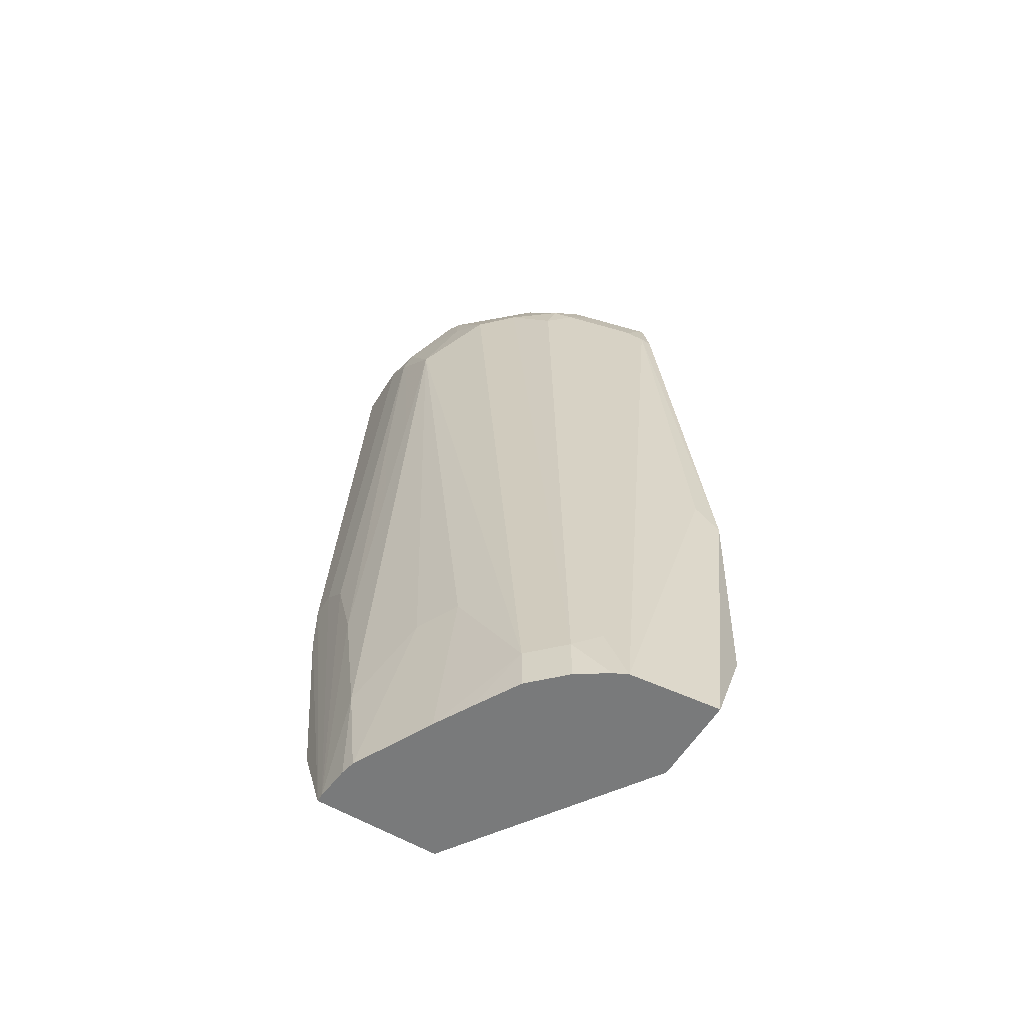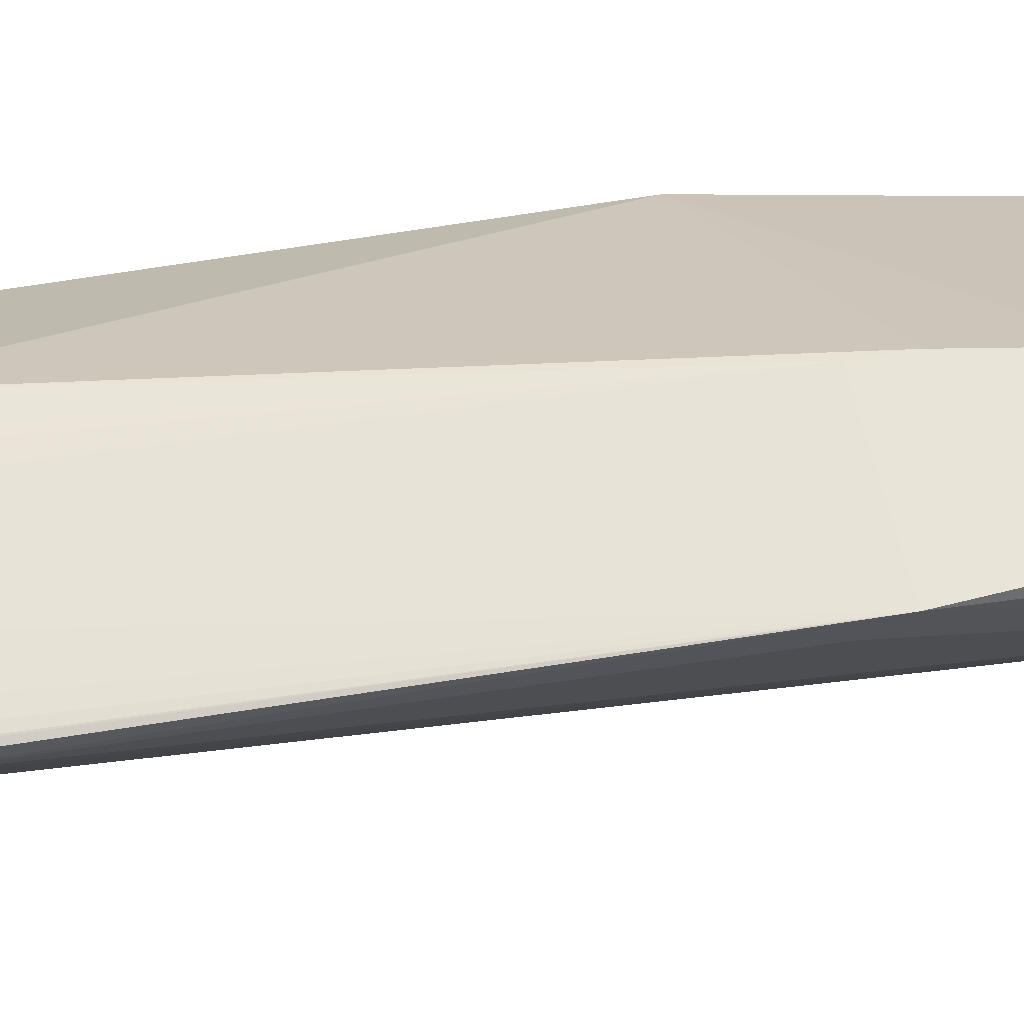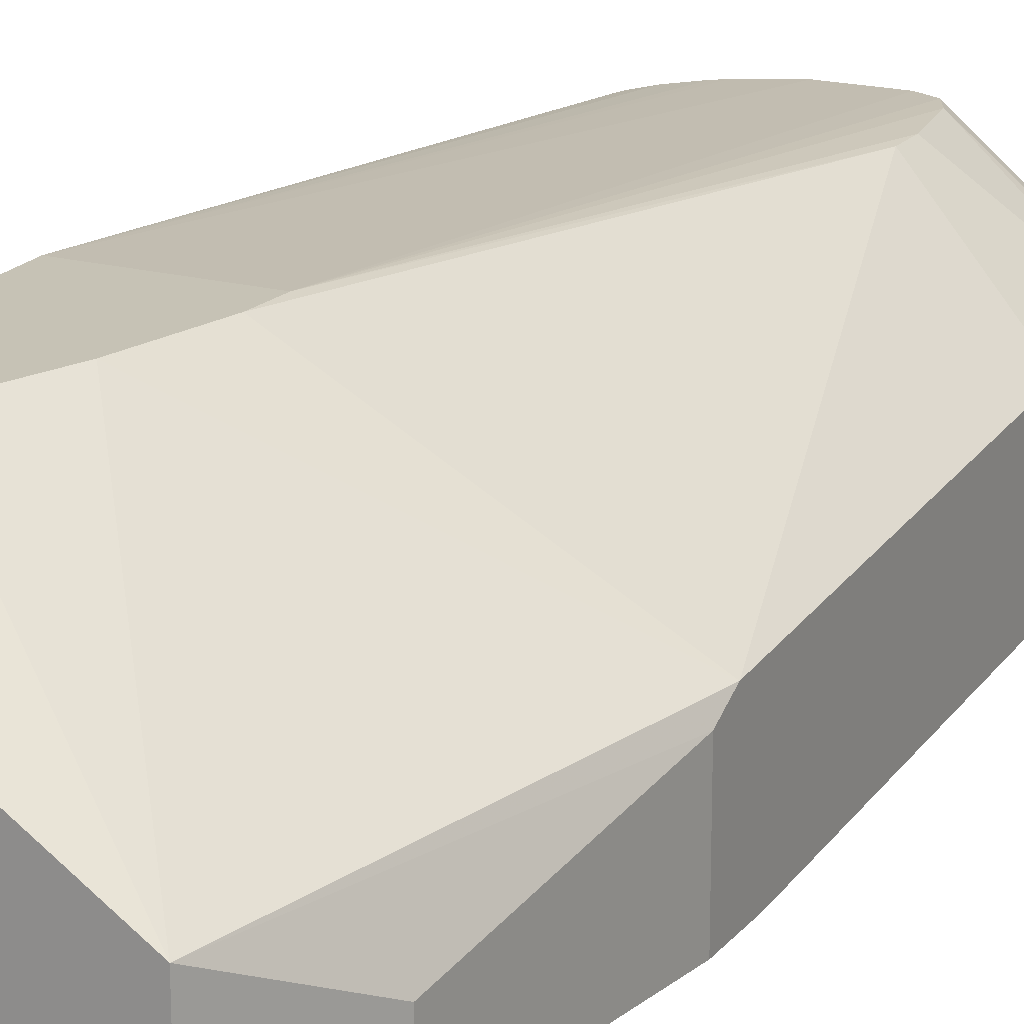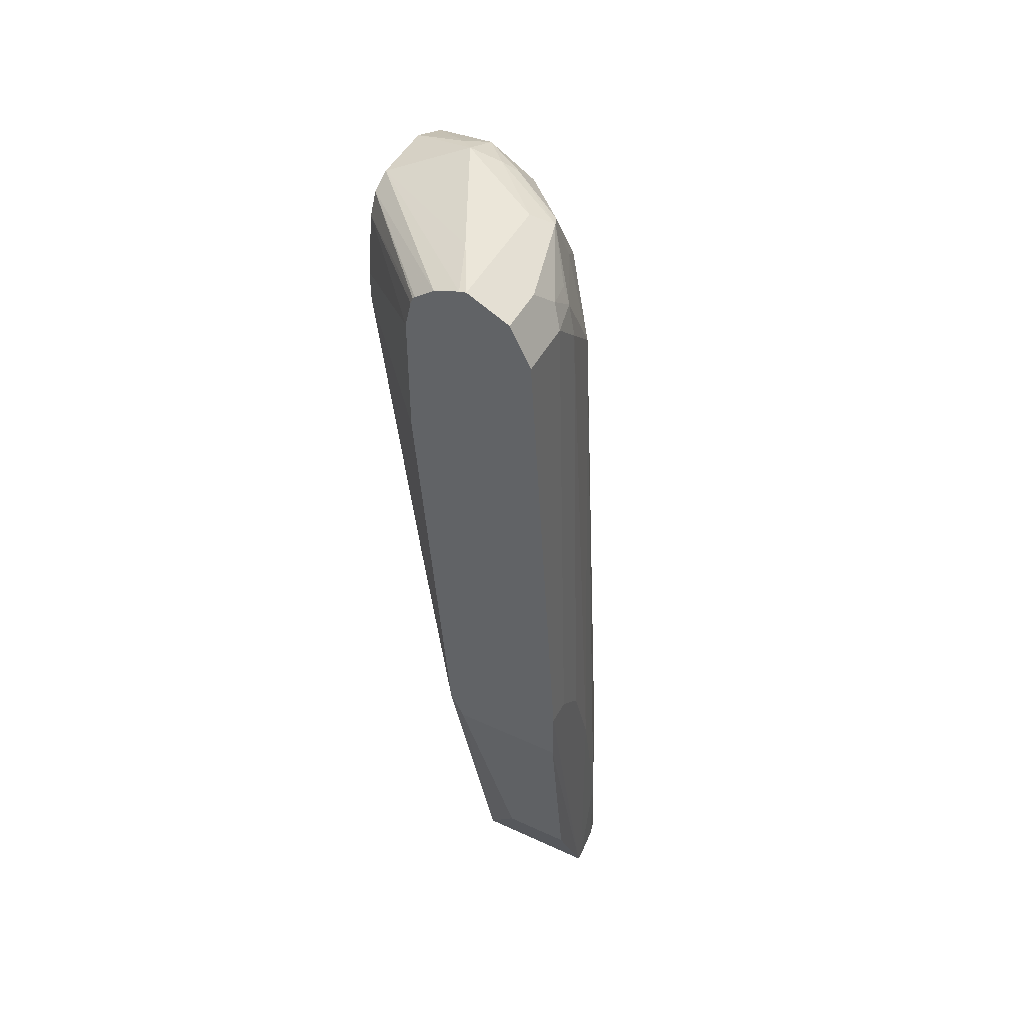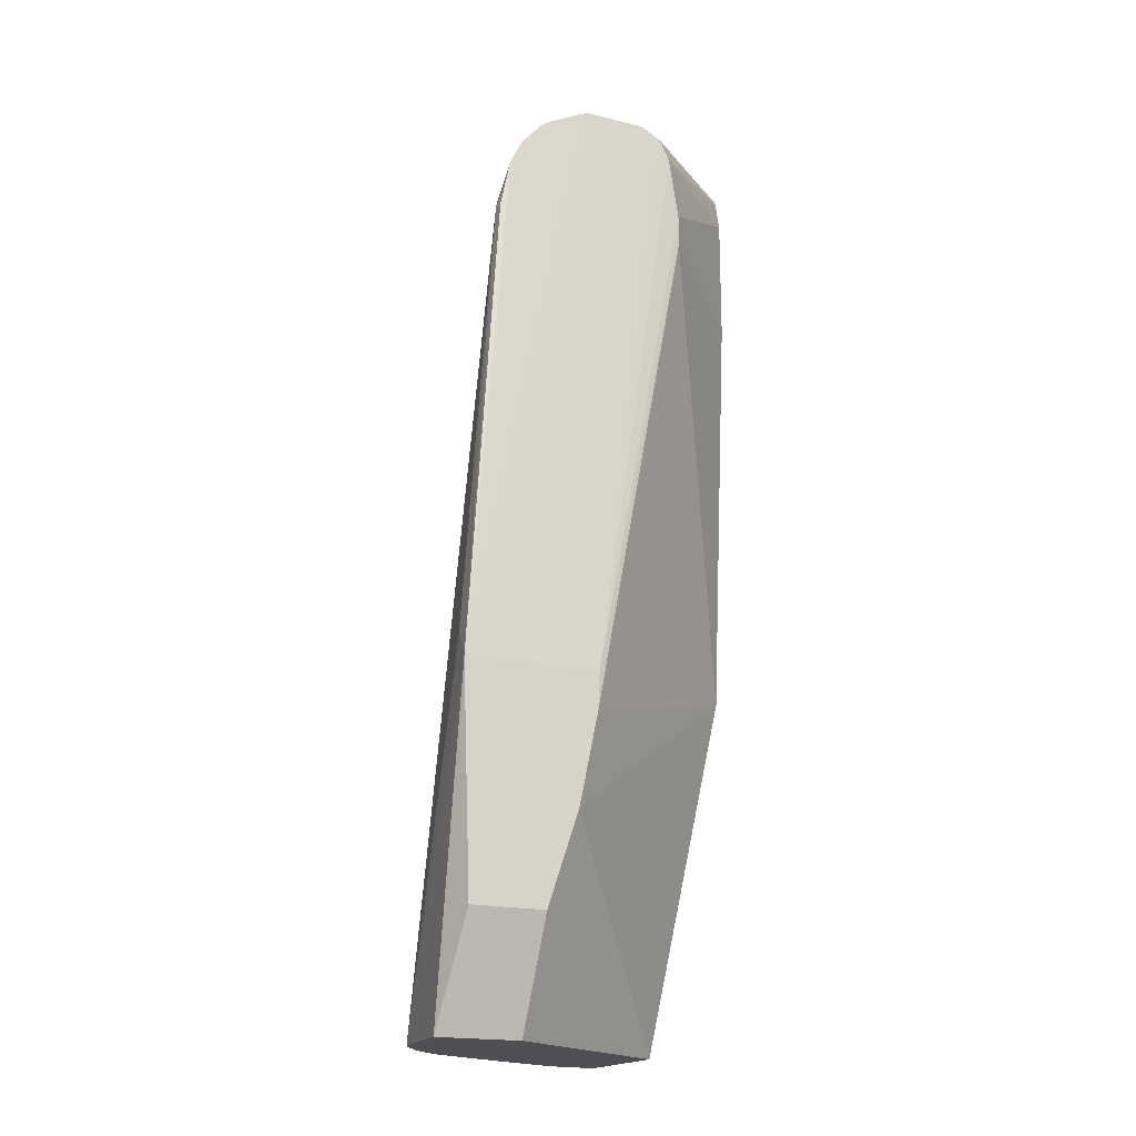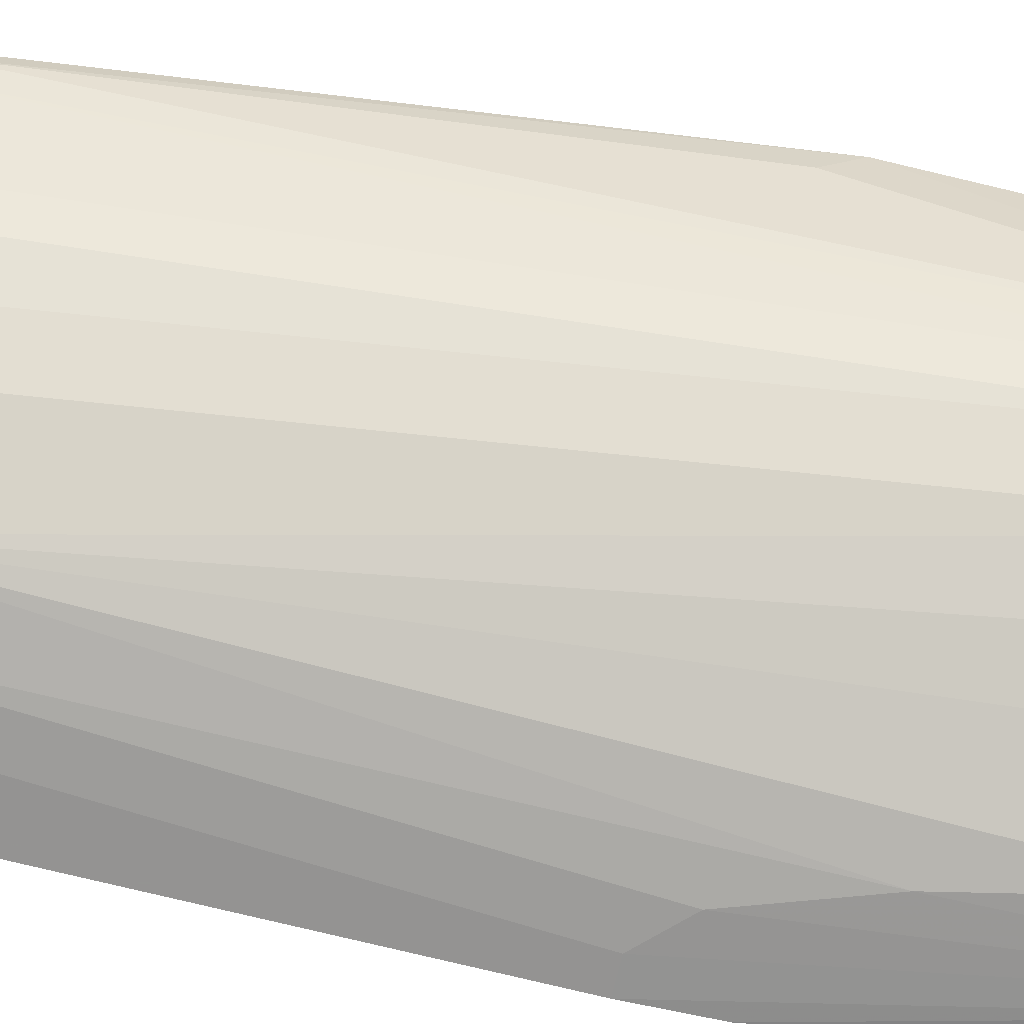
<metadata>
{"format":"obj","ext":"obj","renderer":"f3d","projection":"perspective","resolution":1024,"background":"white","views":[{"elev":-58.0,"azim":-121.6,"up":"+Y"},{"elev":60.1,"azim":-102.8,"up":"+Z"},{"elev":18.9,"azim":27.3,"up":"+Z"},{"elev":47.8,"azim":117.4,"up":"+Y"},{"elev":-18.2,"azim":-25.5,"up":"+Y"},{"elev":-66.6,"azim":-102.7,"up":"+Z"}]}
</metadata>
<code>
v -0.05657 -0.2066 -0.8692
v -0.07859 -0.2066 -0.8572
v -0.1061 -0.179 -0.8421
v -0.1061 -0.2066 -0.8421
v -0.008636 -0.2066 -0.8932
v -0.03979 -0.09945 -0.8752
v -0.06629 -0.09945 -0.8619
v -0.009946 0.3083 -0.8702
v -0.04641 0.3381 -0.842
v -0.0663 0.3381 -0.8222
v -0.01493 0.3879 -0.8454
v -0.02238 0.358 -0.8503
v -0.006645 0.3912 -0.8487
v -0.04475 0.3879 -0.8056
v -0.06464 0.368 -0.8056
v -0.07458 0.3481 -0.8056
v -0.08702 0.3381 -0.7957
v -0.08619 0.3183 -0.8023
v -0.09448 0.3282 -0.7857
v -0.08702 0.358 -0.7758
v -0.07458 0.368 -0.7857
v -0.0663 0.3845 -0.7758
v -0.08619 0.3646 -0.7559
v -0.1051 0.3456 -0.7286
v -0.09448 0.3481 -0.7658
v -0.1144 0.3083 -0.7459
v -0.1125 0.3307 -0.7286
v -0.1446 0.002231 -0.7138
v -0.09205 0.3603 -0.7286
v -0.08619 0.3646 -0.7286
v -0.05965 0.3854 -0.7559
v -0.04971 0.3928 -0.7658
v -0.05965 0.3779 -0.7286
v -0.03976 0.3978 -0.7758
v -0.01989 0.3779 -0.7286
v -0.05967 0.002231 -0.7138
v -0.006645 0.3713 -0.7286
v 0.07557 0.3909 -0.815
v 0.07557 0.3814 -0.8026
v 0.07557 0.3799 -0.8011
v -2.085e-05 0.358 -0.7286
v 0.006241 0.3183 -0.7286
v 0.07557 0.358 -0.7957
v 0.07557 0.3759 -0.7996
v 0.07557 0.3968 -0.8309
v 0.03976 0.3978 -0.8155
v 0.07557 0.3978 -0.8354
v 0.07557 0.3845 -0.8619
v -2.085e-05 0.3978 -0.8354
v -0.04225 0.3928 -0.7957
v 0.04641 0.3845 -0.8619
v 0.03314 0.3713 -0.8686
v 0.01491 0.368 -0.8653
v 0.0174 0.358 -0.8702
v 0.03976 0.358 -0.8752
v 0.07557 0.358 -0.8752
v 0.07557 0.0199 -0.8155
v 0.07557 0.002245 -0.8951
v 0.07557 0.03981 -0.8951
v 0.05966 0.03981 -0.8951
v 0.0256 -0.2066 -0.897
v 0.05586 -0.1381 -0.8951
v 0.05586 -0.1381 -0.8531
v 0.07557 0.002245 -0.8244
v 0.0256 -0.2066 -0.8201
v -0.1482 -0.2066 -0.7398
v -0.09563 -0.2066 -0.7398
v -0.1397 -0.1381 -0.7138
v -0.1421 -0.2066 -0.7957
v -0.142 0.0199 -0.7286
v -0.1193 0.2983 -0.736
v -0.1137 0.3256 -0.7286
v -0.1193 0.2983 -0.7286
v -0.1343 -0.1691 -0.8056
v -0.138 -0.2066 -0.8038
v -0.126 -0.2066 -0.8222
v -0.126 -0.179 -0.8222
v 0.02084 -0.2066 -0.897
v 0.03976 0.0199 -0.8951
v 0.01989 -0.03979 -0.8951
v -8.4e-06 -0.1392 -0.8951
v -8.4e-06 -0.2066 -0.8951
v 0.01987 0.3381 -0.8752
v -0.06083 -0.02222 -0.7138
v 0.006241 0.2983 -0.7286
v 0.07557 0.2784 -0.7957
v -0.07296 -0.07956 -0.7138
v -0.09272 -0.1381 -0.7138
f 75 76 69
f 72 71 73
f 71 70 28
f 74 69 26
f 69 4 66
f 75 69 74
f 71 28 73
f 75 77 76
f 77 10 3
f 74 18 77
f 74 19 18
f 74 26 19
f 77 18 10
f 77 3 4
f 76 77 4
f 72 73 28
f 76 4 69
f 75 74 77
f 72 28 27
f 64 58 57
f 71 27 26
f 59 61 60
f 4 61 66
f 59 58 61
f 62 61 58
f 62 63 61
f 62 64 63
f 62 58 64
f 64 57 65
f 72 27 71
f 64 65 63
f 65 66 61
f 67 66 65
f 68 66 67
f 28 66 68
f 28 69 66
f 70 69 28
f 71 69 70
f 71 26 69
f 63 65 61
f 5 61 4
f 86 85 57
f 78 60 61
f 36 84 85
f 36 85 42
f 43 42 85
f 86 43 85
f 86 57 43
f 85 84 57
f 87 57 84
f 87 65 57
f 36 28 84
f 87 88 65
f 88 84 68
f 88 68 67
f 88 67 65
f 43 57 45
f 14 15 22
f 21 22 15
f 32 34 22
f 59 60 56
f 87 84 88
f 78 61 5
f 28 68 84
f 79 55 60
f 78 79 60
f 78 80 79
f 81 80 78
f 81 8 80
f 81 6 8
f 81 5 6
f 81 82 5
f 81 78 82
f 55 56 60
f 82 78 5
f 83 80 8
f 83 79 80
f 83 54 55
f 83 8 54
f 54 8 12
f 54 12 13
f 53 54 13
f 12 8 9
f 6 7 8
f 59 56 58
f 83 55 79
f 56 45 57
f 20 21 15
f 20 22 21
f 20 23 22
f 20 24 23
f 20 25 24
f 58 56 57
f 20 19 25
f 25 19 26
f 20 15 17
f 27 25 26
f 24 27 28
f 24 28 29
f 24 29 23
f 23 29 22
f 30 22 29
f 31 22 30
f 31 32 22
f 33 32 31
f 24 25 27
f 33 34 32
f 20 17 19
f 17 10 18
f 2 3 1
f 2 4 3
f 2 1 4
f 1 5 4
f 1 6 5
f 1 7 6
f 3 7 1
f 3 9 8
f 17 18 19
f 10 9 3
f 11 12 9
f 11 13 12
f 11 14 13
f 11 15 14
f 11 10 15
f 16 15 10
f 16 17 15
f 16 10 17
f 11 9 10
f 33 35 34
f 3 8 7
f 33 30 28
f 47 45 48
f 47 48 49
f 47 49 34
f 50 34 49
f 50 22 34
f 50 14 22
f 50 13 14
f 50 49 13
f 46 45 47
f 49 51 13
f 52 51 48
f 52 13 51
f 52 53 13
f 52 55 54
f 52 56 55
f 52 48 56
f 48 45 56
f 33 28 35
f 49 48 51
f 46 47 34
f 52 54 53
f 46 35 45
f 46 34 35
f 30 29 28
f 36 35 28
f 33 31 30
f 37 38 35
f 39 38 37
f 39 40 38
f 39 37 40
f 37 41 40
f 37 35 36
f 41 36 42
f 41 42 43
f 44 41 43
f 44 40 41
f 44 43 40
f 40 43 45
f 38 40 45
f 37 36 41
f 38 45 35

</code>
